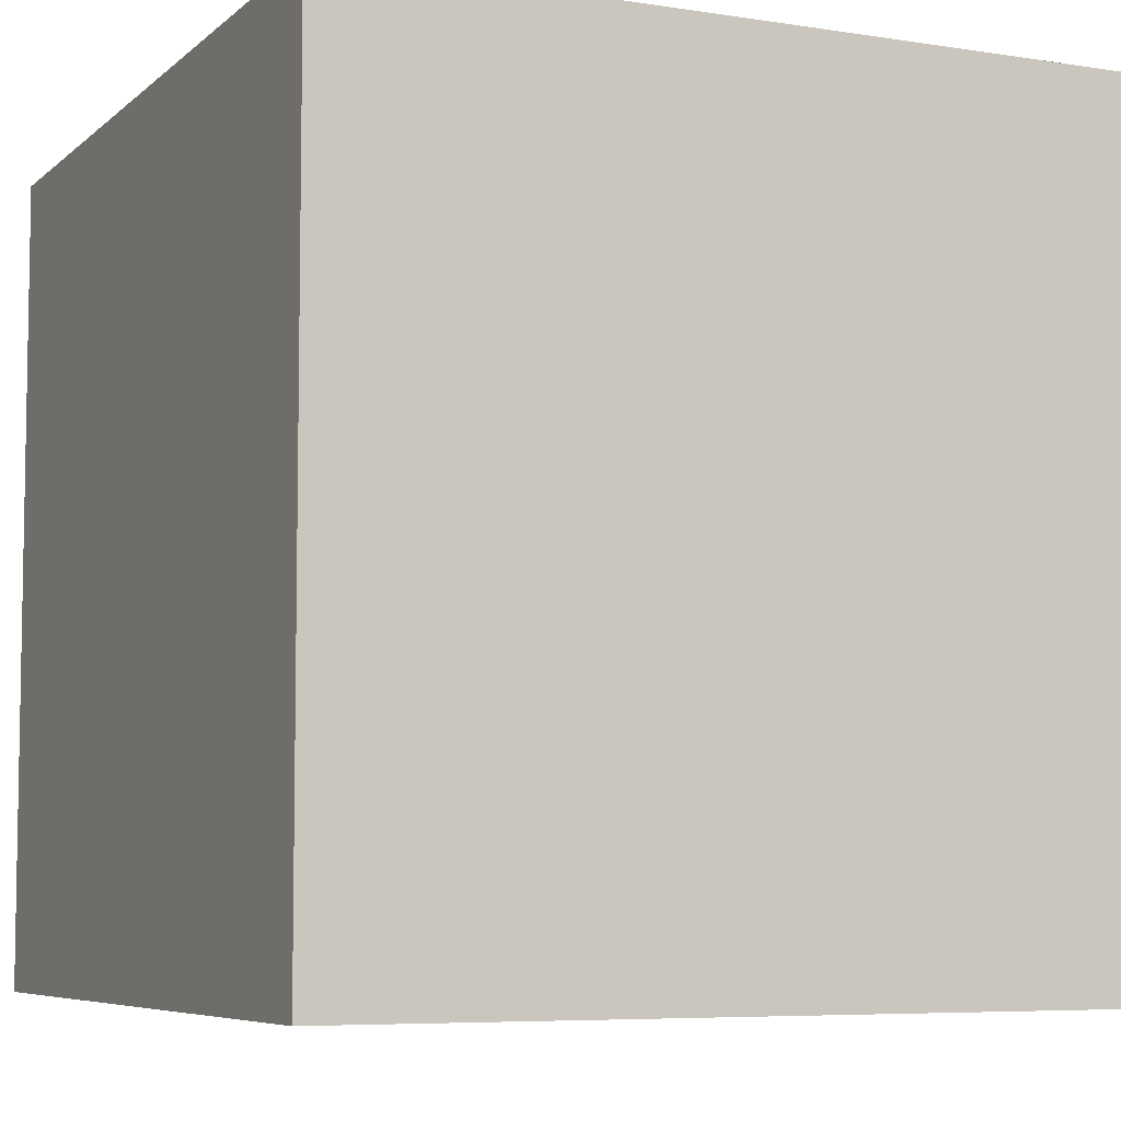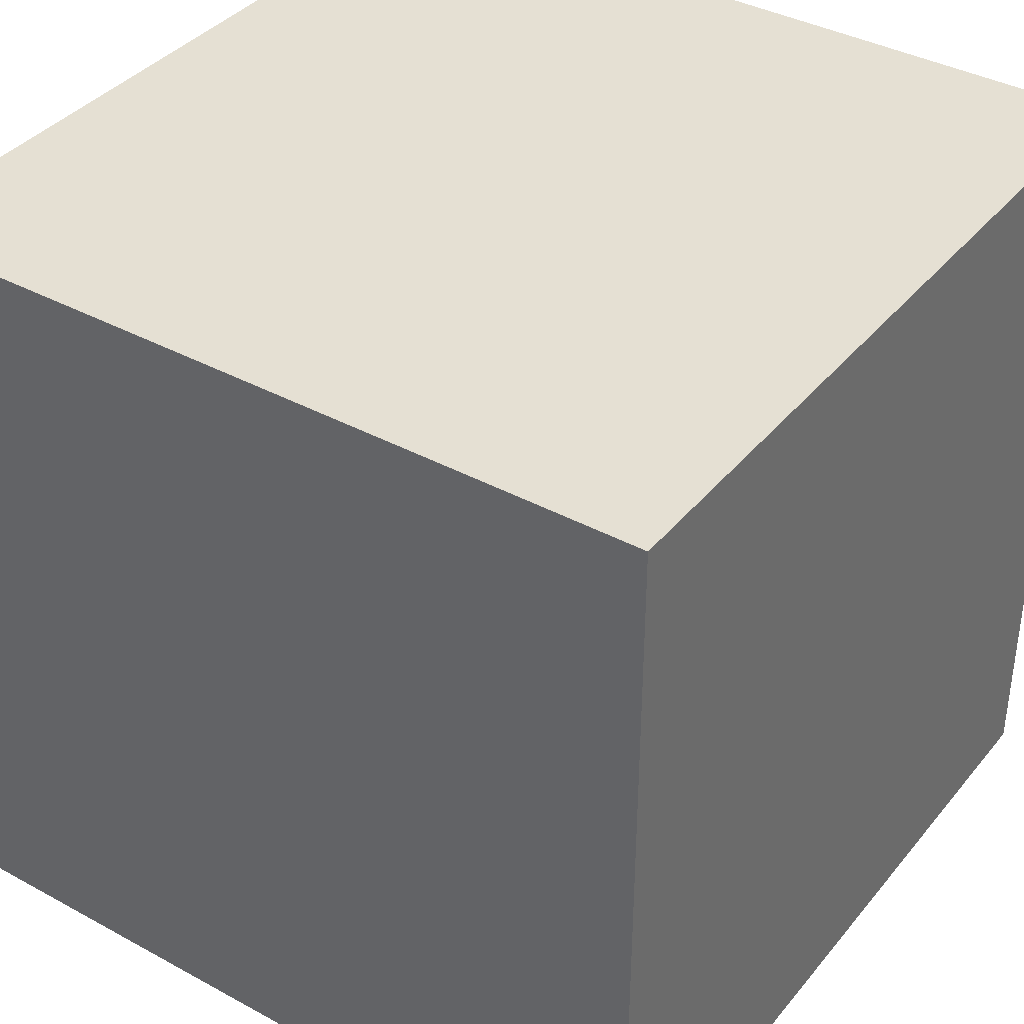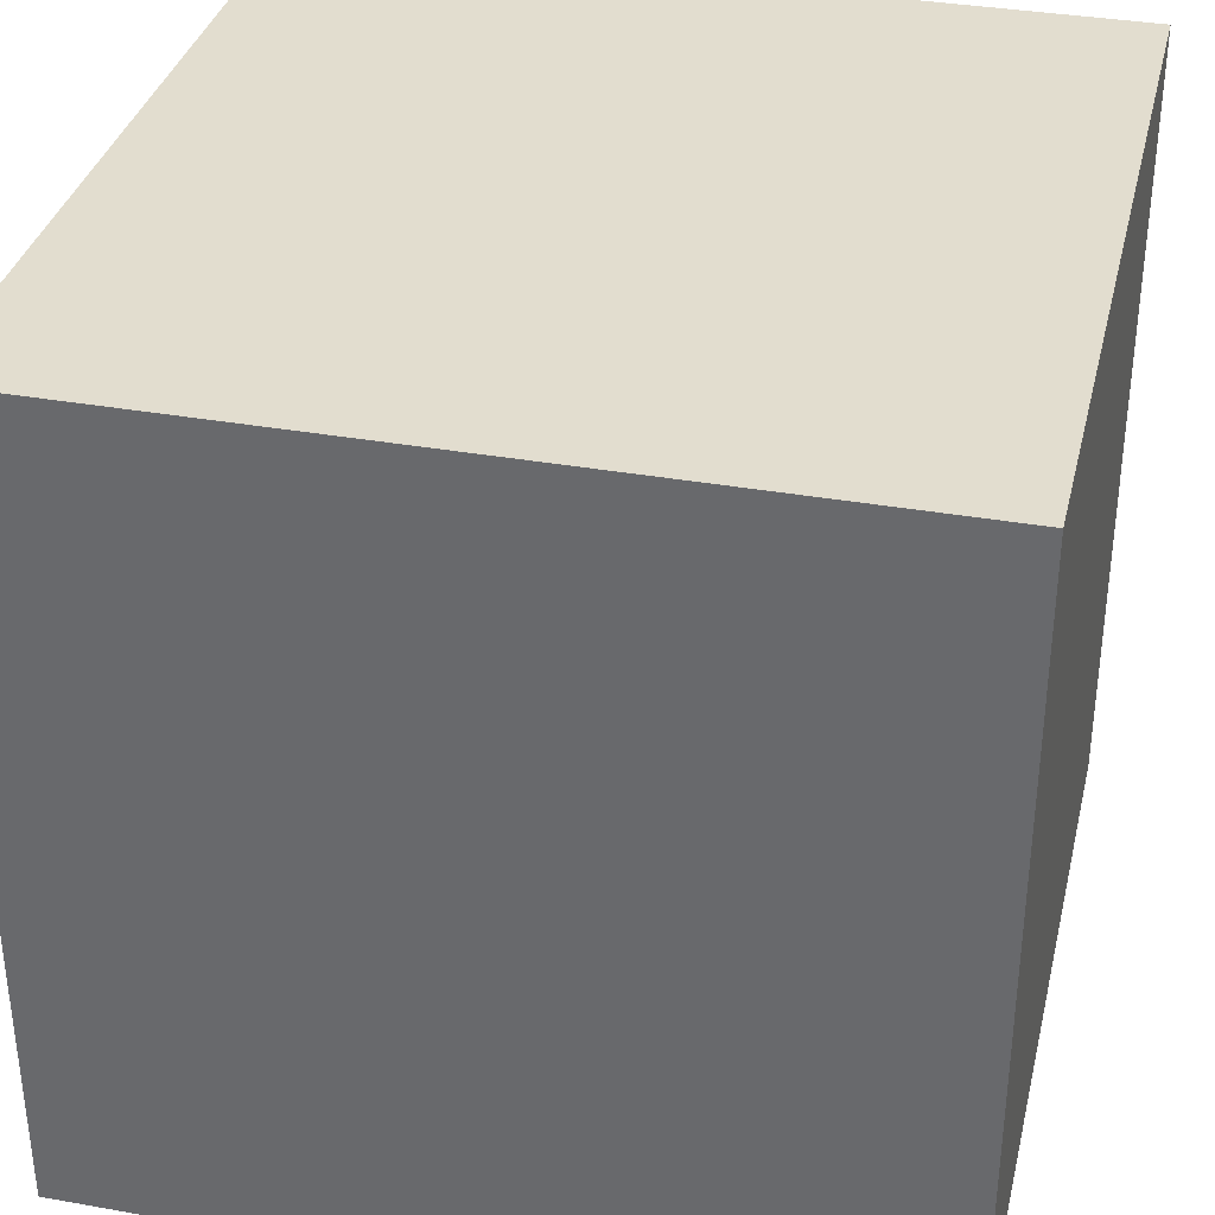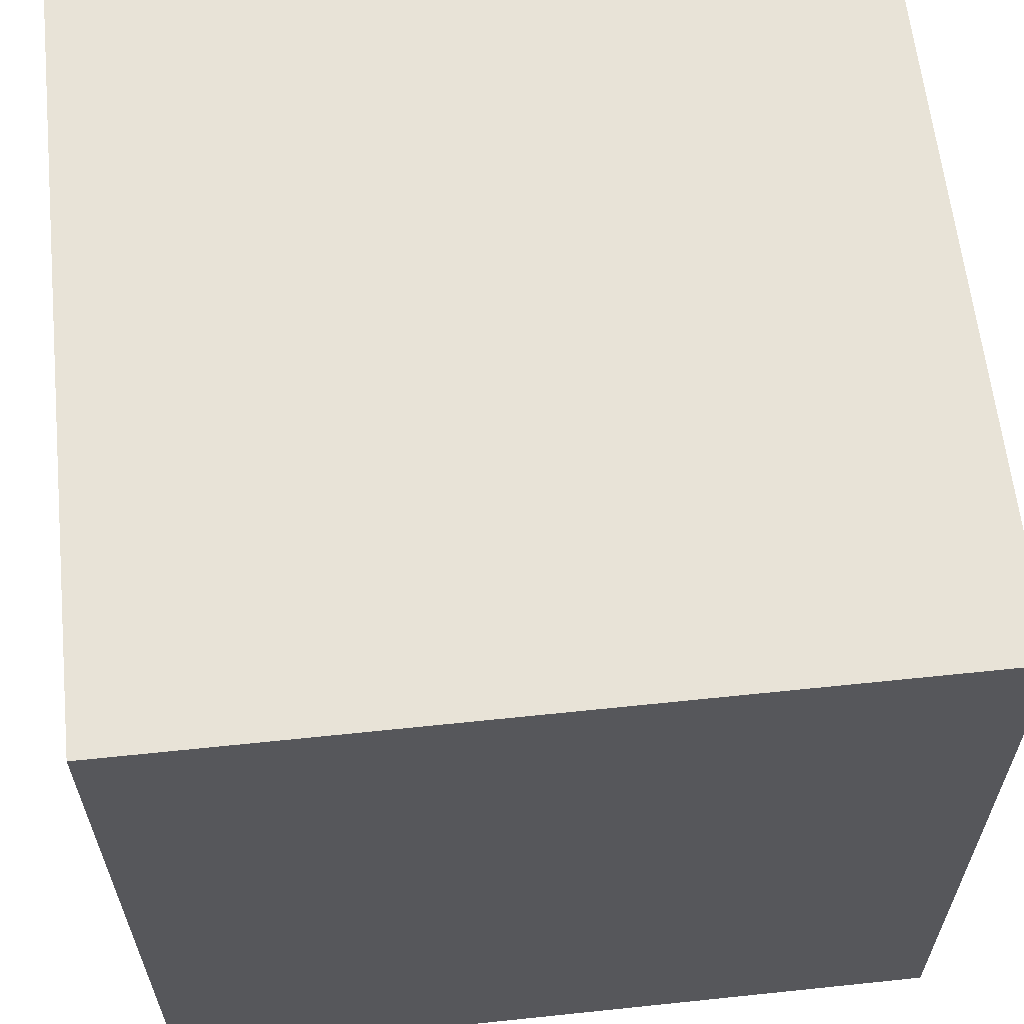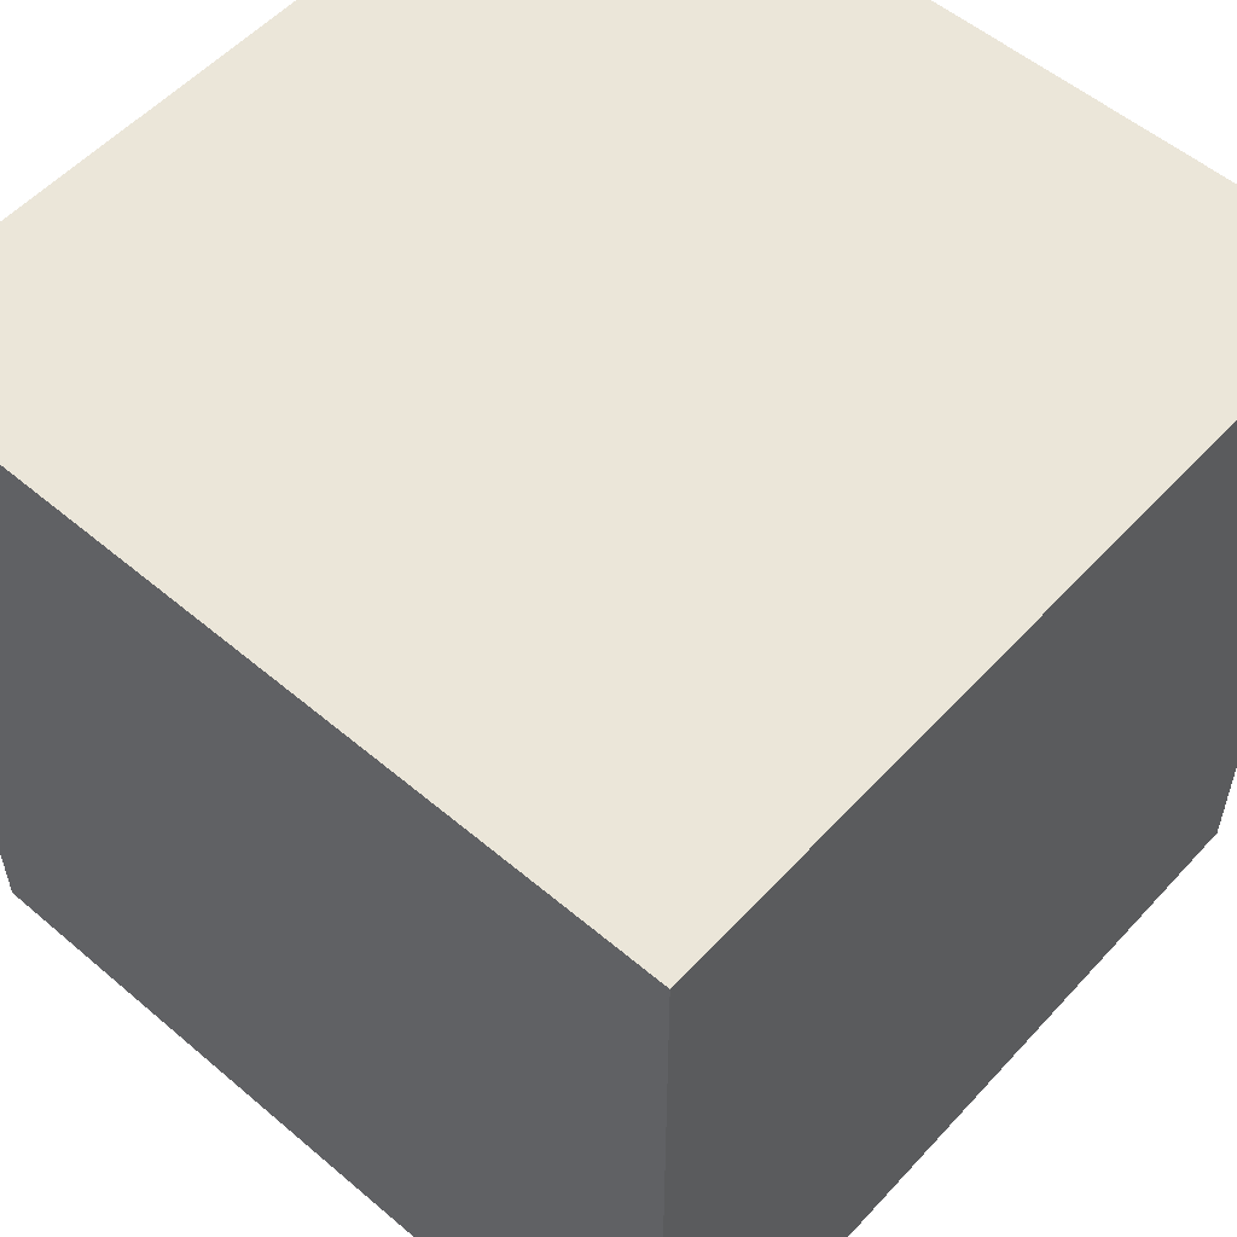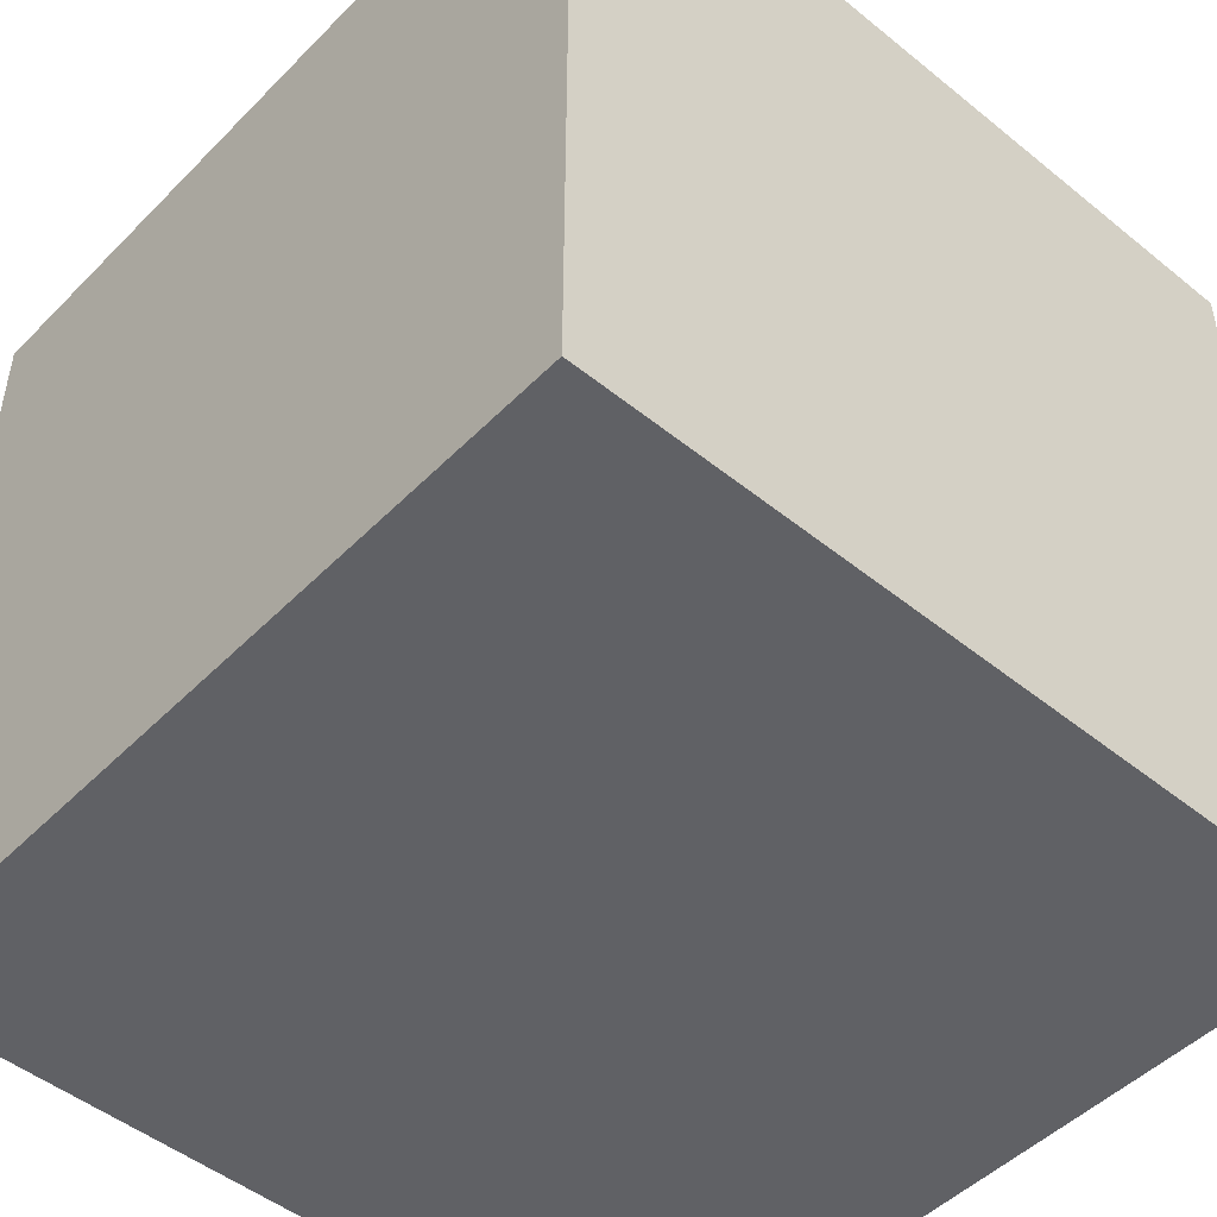
<metadata>
{"format":"obj","ext":"obj","renderer":"f3d","projection":"perspective","resolution":1024,"background":"white","views":[{"elev":-6.5,"azim":155.1,"up":"+Y"},{"elev":38.2,"azim":34.6,"up":"+Z"},{"elev":35.0,"azim":-166.7,"up":"+Z"},{"elev":61.8,"azim":-96.1,"up":"+Z"},{"elev":55.1,"azim":131.7,"up":"+Z"},{"elev":-48.7,"azim":138.0,"up":"+Y"}]}
</metadata>
<code>
v 0.5 0.5 -0.5
v 0.5 -0.5 0.5
v 0.5 -0.5 -0.5
v -0.5 0.5 0.5
v -0.5 0.5 -0.5
v -0.5 -0.5 0.5
v -0.5 -0.5 -0.5
v 0.5 0.5 0.5
f 8 1 5 4
f 8 4 6 2
f 8 2 3 1
f 7 3 2 6
f 7 6 4 5
f 7 5 1 3

</code>
